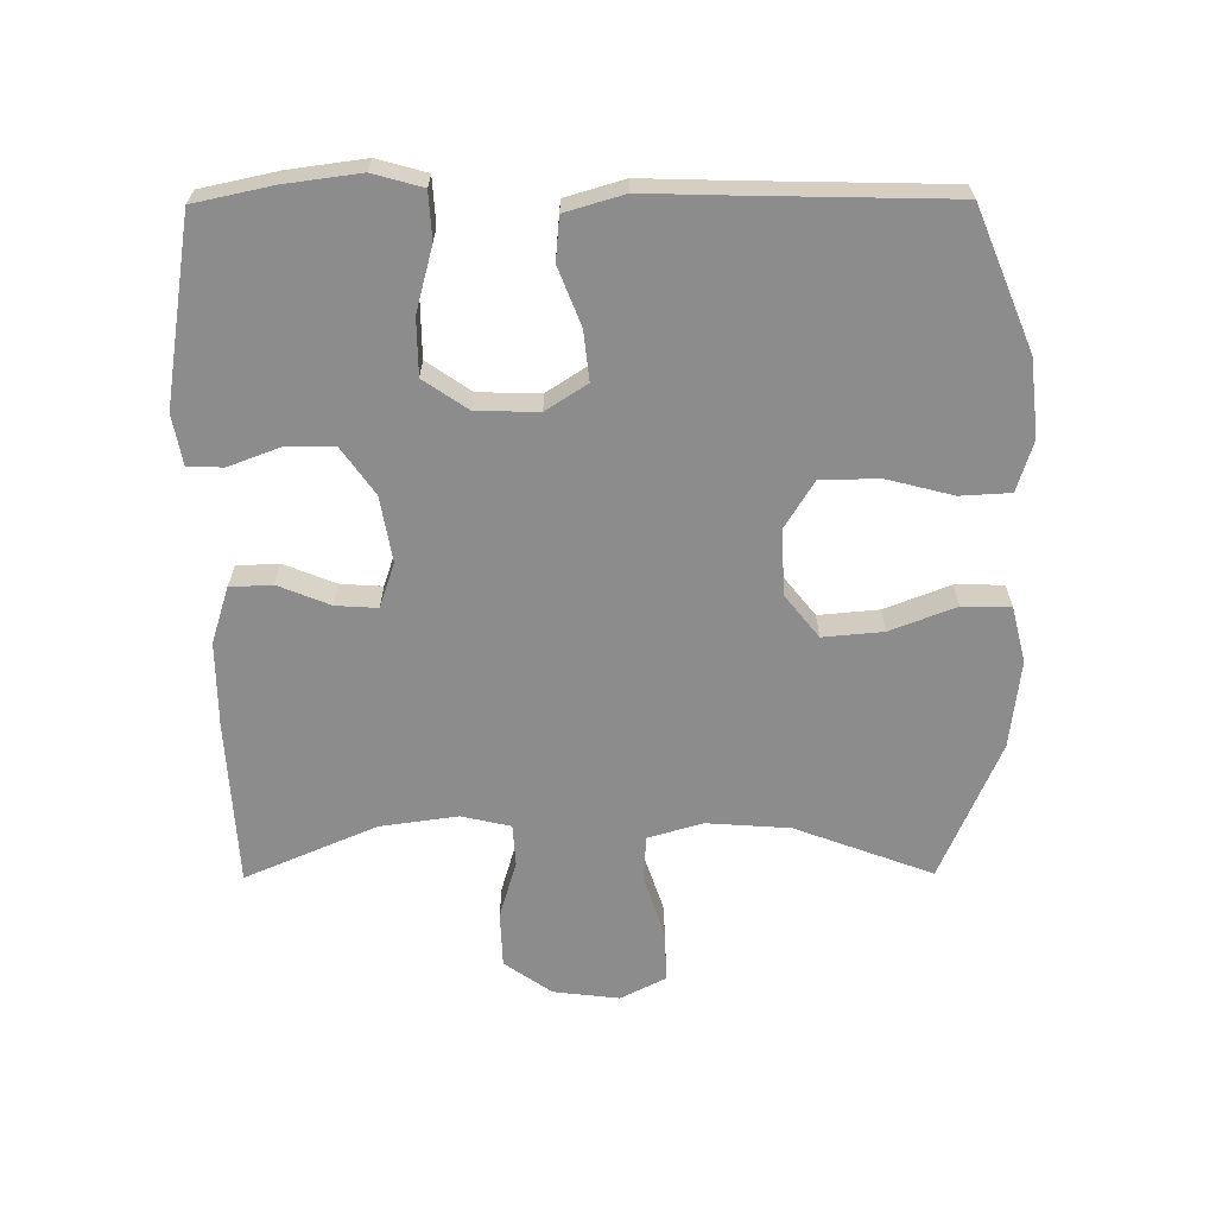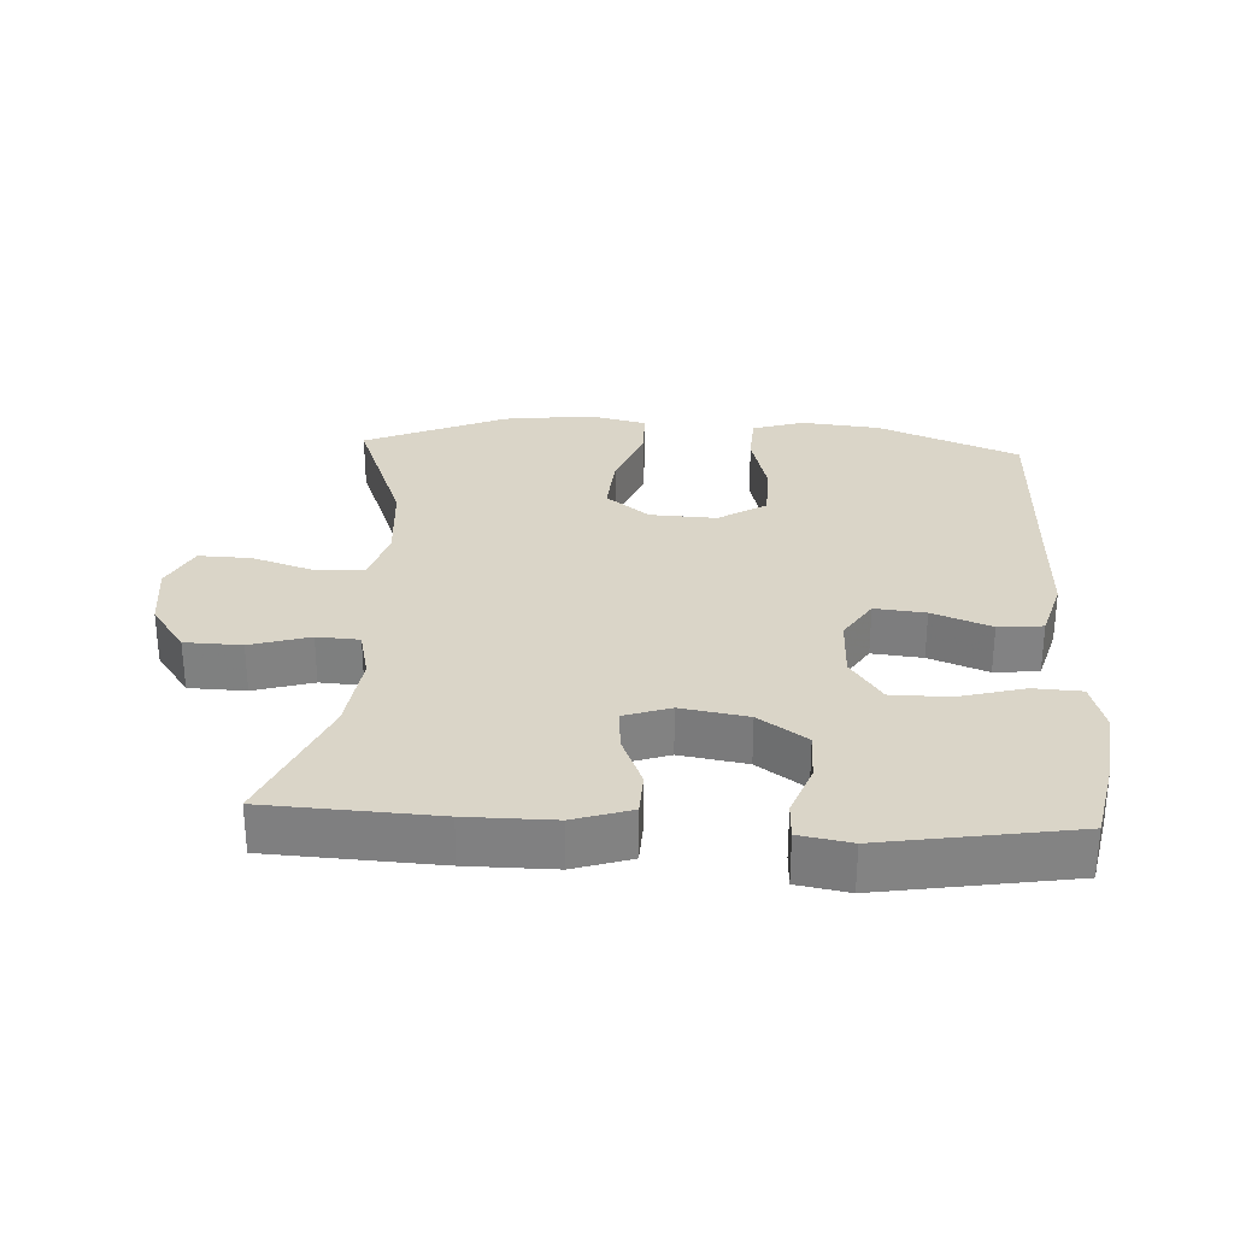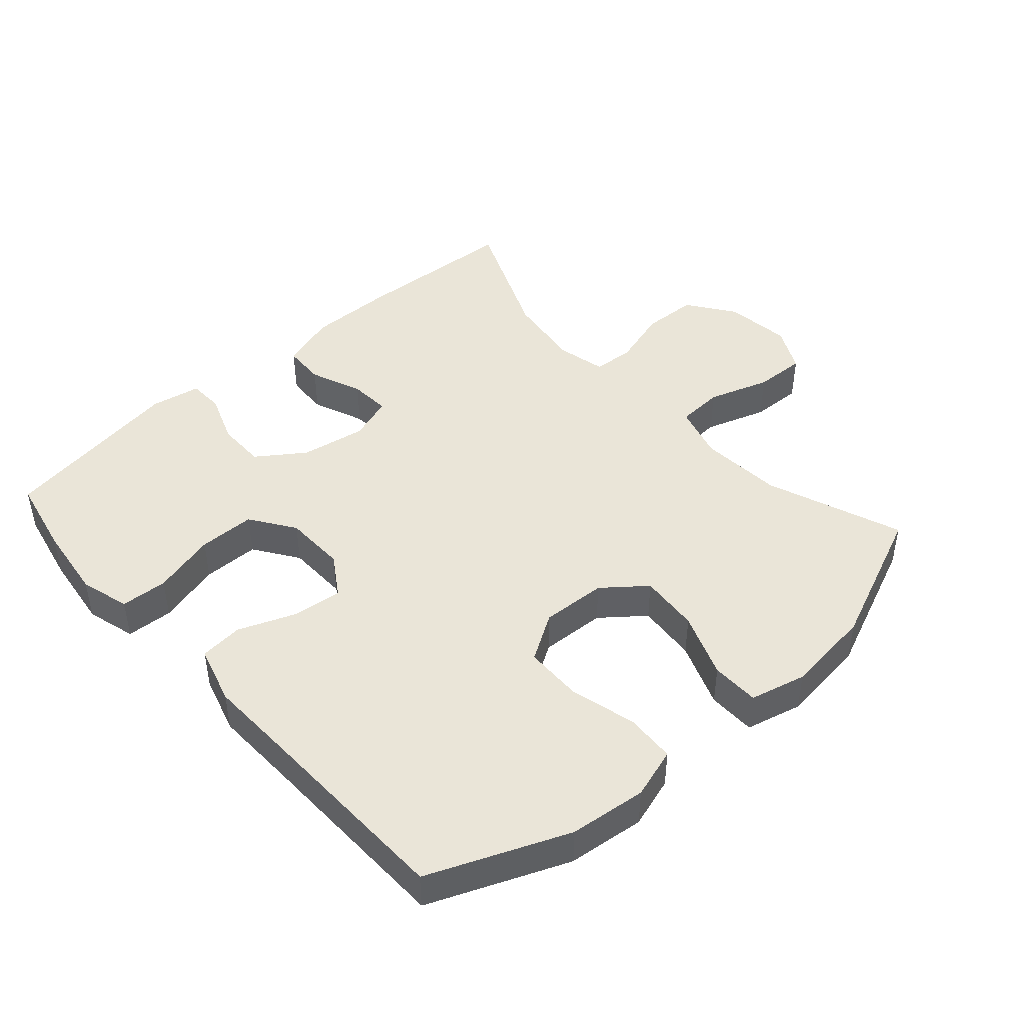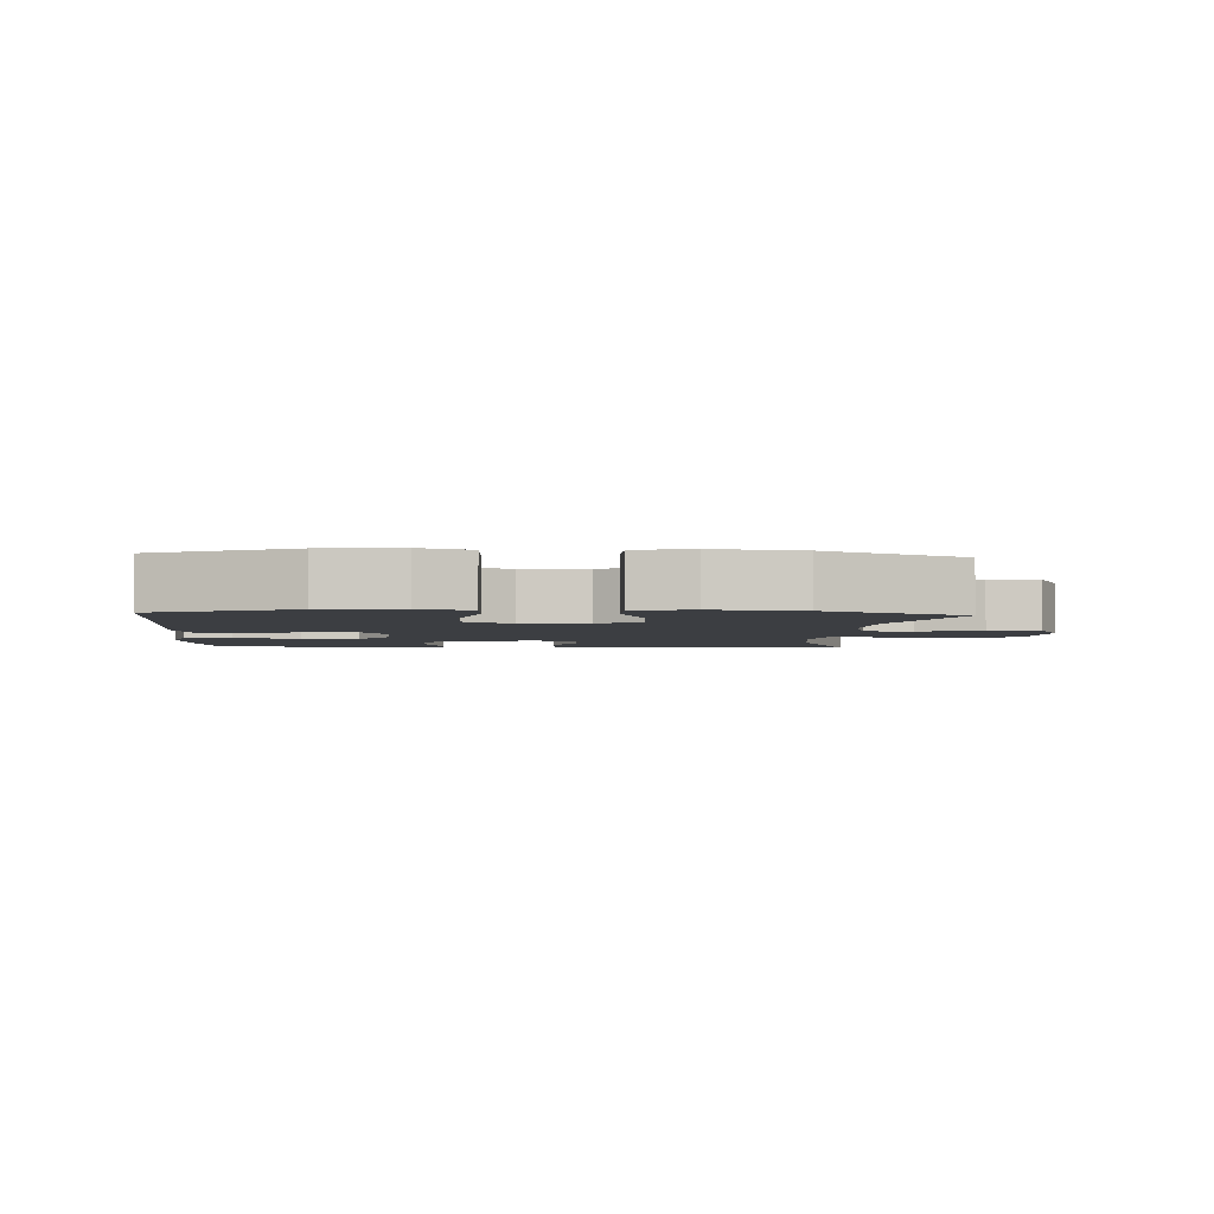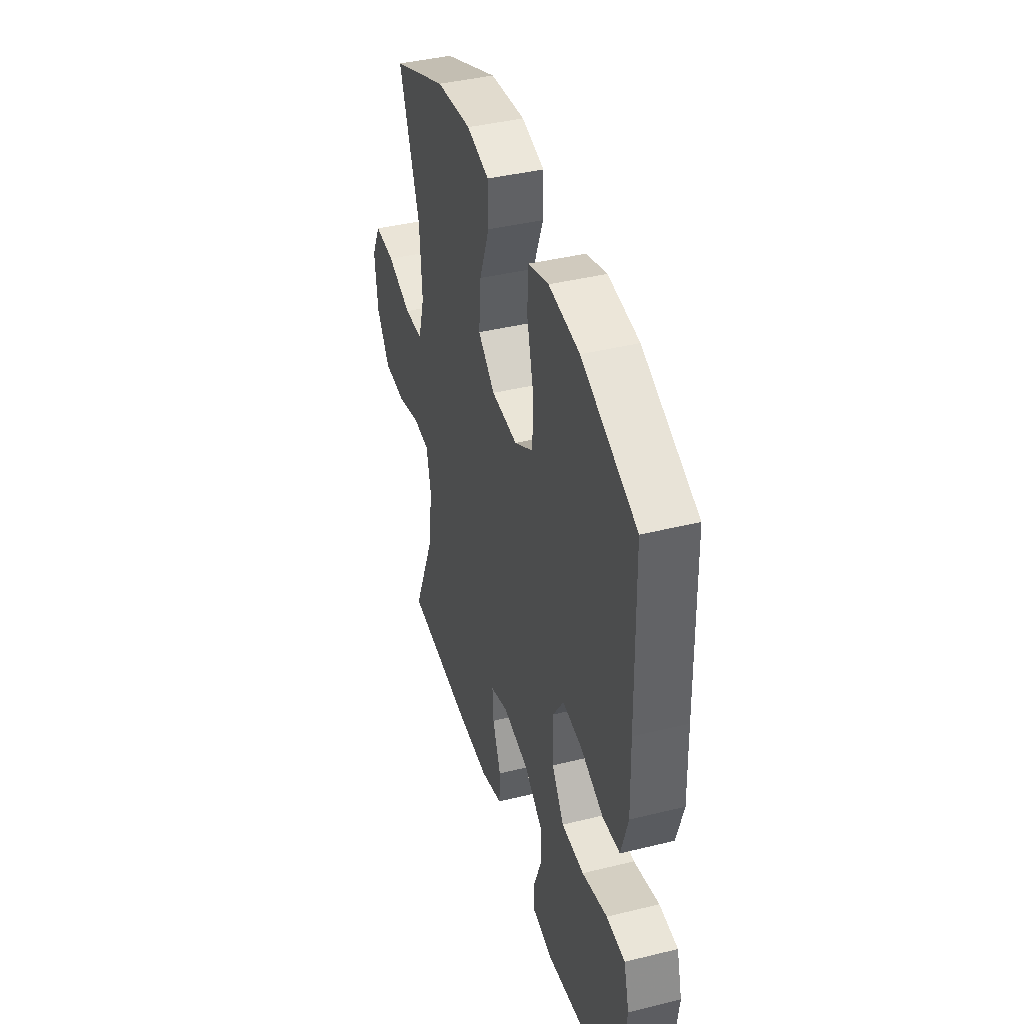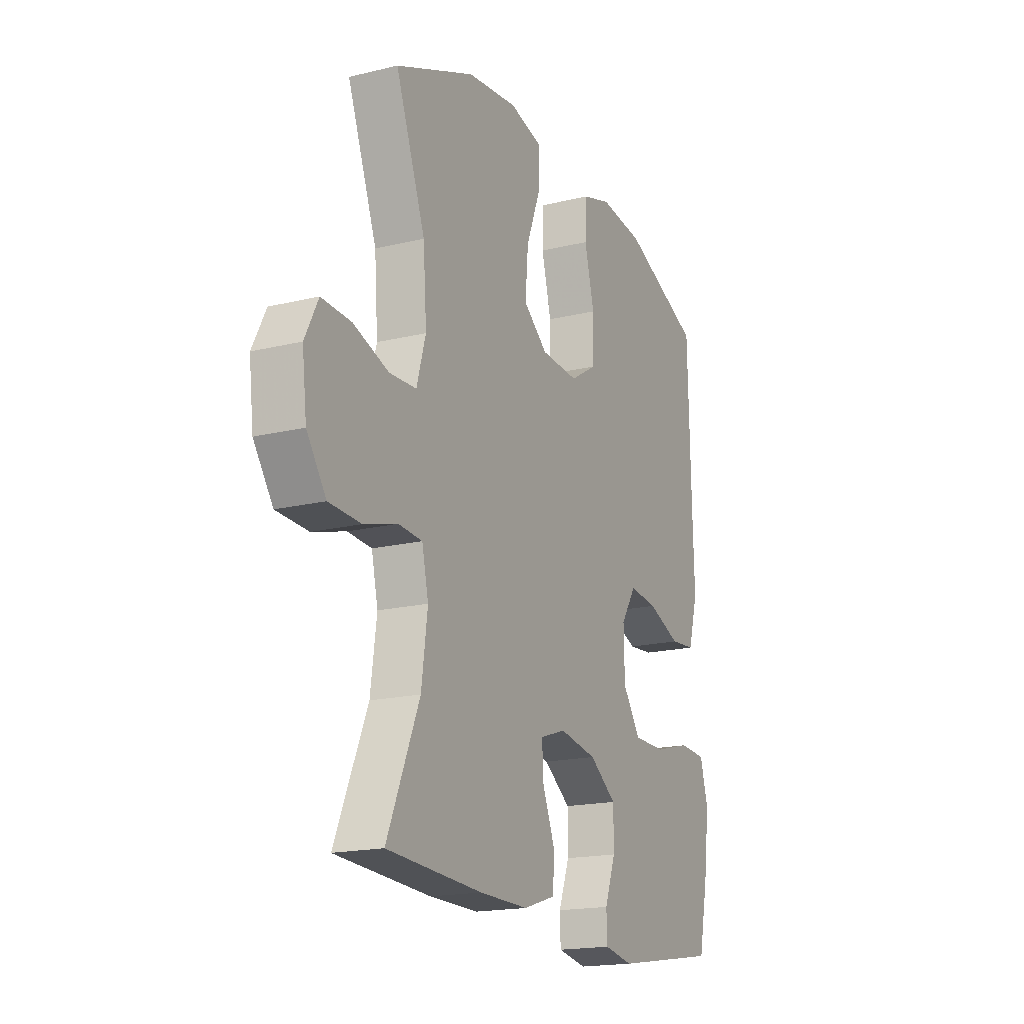
<metadata>
{"format":"obj","ext":"obj","renderer":"f3d","projection":"perspective","resolution":1024,"background":"white","views":[{"elev":-64.3,"azim":-89.6,"up":"+Y"},{"elev":29.4,"azim":-177.1,"up":"+Y"},{"elev":45.1,"azim":-41.7,"up":"+Y"},{"elev":-3.2,"azim":-3.7,"up":"+Y"},{"elev":41.2,"azim":-106.6,"up":"+Z"},{"elev":-18.1,"azim":115.4,"up":"+Z"}]}
</metadata>
<code>
v -0.5 0.07 0.5
v -0.291 0.07 0.586
v -0.174 0.07 0.599
v -0.097 0.07 0.575
v -0.093 0.07 0.499
v -0.119 0.07 0.398
v -0.117 0.07 0.31
v -0.046 0.07 0.266
v 0.053 0.07 0.271
v 0.117 0.07 0.322
v 0.109 0.07 0.413
v 0.071 0.07 0.512
v 0.072 0.07 0.585
v 0.157 0.07 0.606
v 0.29 0.07 0.59
v 0.5 0.07 0.5
v 0.422 0.07 0.292
v 0.413 0.07 0.166
v 0.437 0.07 0.083
v 0.508 0.07 0.079
v 0.601 0.07 0.11
v 0.679 0.07 0.113
v 0.714 0.07 0.044
v 0.702 0.07 -0.056
v 0.651 0.07 -0.128
v 0.567 0.07 -0.131
v 0.479 0.07 -0.105
v 0.416 0.07 -0.109
v 0.399 0.07 -0.184
v 0.415 0.07 -0.301
v 0.5 0.07 -0.5
v 0.249 0.07 -0.514
v 0.12 0.07 -0.515
v 0.035 0.07 -0.488
v 0.032 0.07 -0.424
v 0.064 0.07 -0.345
v 0.068 0.07 -0.282
v 0 0.07 -0.259
v -0.099 0.07 -0.276
v -0.17 0.07 -0.326
v -0.17 0.07 -0.4
v -0.141 0.07 -0.477
v -0.143 0.07 -0.531
v -0.219 0.07 -0.545
v -0.5 0.07 -0.5
v -0.525 0.07 -0.382
v -0.54 0.07 -0.268
v -0.519 0.07 -0.193
v -0.448 0.07 -0.189
v -0.351 0.07 -0.215
v -0.265 0.07 -0.214
v -0.219 0.07 -0.147
v -0.217 0.07 -0.053
v -0.257 0.07 0.009
v -0.332 0.07 0.001
v -0.419 0.07 -0.033
v -0.485 0.07 -0.027
v -0.511 0.07 0.062
v -0.507 0.07 0.199
v -0.5 0 0.5
v -0.291 0 0.586
v -0.174 0 0.599
v -0.097 0 0.575
v -0.093 0 0.499
v -0.119 0 0.398
v -0.117 0 0.31
v -0.046 0 0.266
v 0.053 0 0.271
v 0.117 0 0.322
v 0.109 0 0.413
v 0.071 0 0.512
v 0.072 0 0.585
v 0.157 0 0.606
v 0.29 0 0.59
v 0.5 0 0.5
v 0.422 0 0.292
v 0.413 0 0.166
v 0.437 0 0.083
v 0.508 0 0.079
v 0.601 0 0.11
v 0.679 0 0.113
v 0.714 0 0.044
v 0.702 0 -0.056
v 0.651 0 -0.128
v 0.567 0 -0.131
v 0.479 0 -0.105
v 0.416 0 -0.109
v 0.399 0 -0.184
v 0.415 0 -0.301
v 0.5 0 -0.5
v 0.249 0 -0.514
v 0.12 0 -0.515
v 0.035 0 -0.488
v 0.032 0 -0.424
v 0.064 0 -0.345
v 0.068 0 -0.282
v 0 0 -0.259
v -0.099 0 -0.276
v -0.17 0 -0.326
v -0.17 0 -0.4
v -0.141 0 -0.477
v -0.143 0 -0.531
v -0.219 0 -0.545
v -0.5 0 -0.5
v -0.525 0 -0.382
v -0.54 0 -0.268
v -0.519 0 -0.193
v -0.448 0 -0.189
v -0.351 0 -0.215
v -0.265 0 -0.214
v -0.219 0 -0.147
v -0.217 0 -0.053
v -0.257 0 0.009
v -0.332 0 0.001
v -0.419 0 -0.033
v -0.485 0 -0.027
v -0.511 0 0.062
v -0.507 0 0.199
f 56 57 58 59
f 55 56 59 1
f 54 55 1 2
f 53 54 2 3
f 52 53 3 4
f 47 48 49 50
f 47 50 51
f 46 47 51
f 45 46 51
f 44 45 51
f 41 42 43 44
f 40 41 44 51
f 39 40 51 52
f 33 34 35 36
f 33 36 37
f 30 31 32 33
f 29 30 33 37
f 28 29 37 38
f 24 25 26 27
f 24 27 28
f 23 24 28
f 20 21 22 23
f 19 20 23 28
f 18 19 28 38
f 14 15 16 17
f 11 12 13 14
f 10 11 14 17
f 9 10 17 18
f 4 5 6
f 52 4 6
f 52 6 7
f 39 52 7 8
f 18 38 39
f 8 9 18 39
f 118 117 116 115
f 60 118 115 114
f 61 60 114 113
f 62 61 113 112
f 63 62 112 111
f 109 108 107 106
f 110 109 106
f 110 106 105
f 110 105 104
f 110 104 103
f 103 102 101 100
f 110 103 100 99
f 111 110 99 98
f 95 94 93 92
f 96 95 92
f 92 91 90 89
f 96 92 89 88
f 97 96 88 87
f 86 85 84 83
f 87 86 83
f 87 83 82
f 82 81 80 79
f 87 82 79 78
f 97 87 78 77
f 76 75 74 73
f 73 72 71 70
f 76 73 70 69
f 77 76 69 68
f 65 64 63
f 65 63 111
f 66 65 111
f 67 66 111 98
f 98 97 77
f 98 77 68 67
f 1 60 61 2
f 2 61 62 3
f 3 62 63 4
f 4 63 64 5
f 5 64 65 6
f 6 65 66 7
f 7 66 67 8
f 8 67 68 9
f 9 68 69 10
f 10 69 70 11
f 11 70 71 12
f 12 71 72 13
f 13 72 73 14
f 14 73 74 15
f 15 74 75 16
f 16 75 76 17
f 17 76 77 18
f 18 77 78 19
f 19 78 79 20
f 20 79 80 21
f 21 80 81 22
f 22 81 82 23
f 23 82 83 24
f 24 83 84 25
f 25 84 85 26
f 26 85 86 27
f 27 86 87 28
f 28 87 88 29
f 29 88 89 30
f 30 89 90 31
f 31 90 91 32
f 32 91 92 33
f 33 92 93 34
f 34 93 94 35
f 35 94 95 36
f 36 95 96 37
f 37 96 97 38
f 38 97 98 39
f 39 98 99 40
f 40 99 100 41
f 41 100 101 42
f 42 101 102 43
f 43 102 103 44
f 44 103 104 45
f 45 104 105 46
f 46 105 106 47
f 47 106 107 48
f 48 107 108 49
f 49 108 109 50
f 50 109 110 51
f 51 110 111 52
f 52 111 112 53
f 53 112 113 54
f 54 113 114 55
f 55 114 115 56
f 56 115 116 57
f 57 116 117 58
f 58 117 118 59
f 59 118 60 1

</code>
